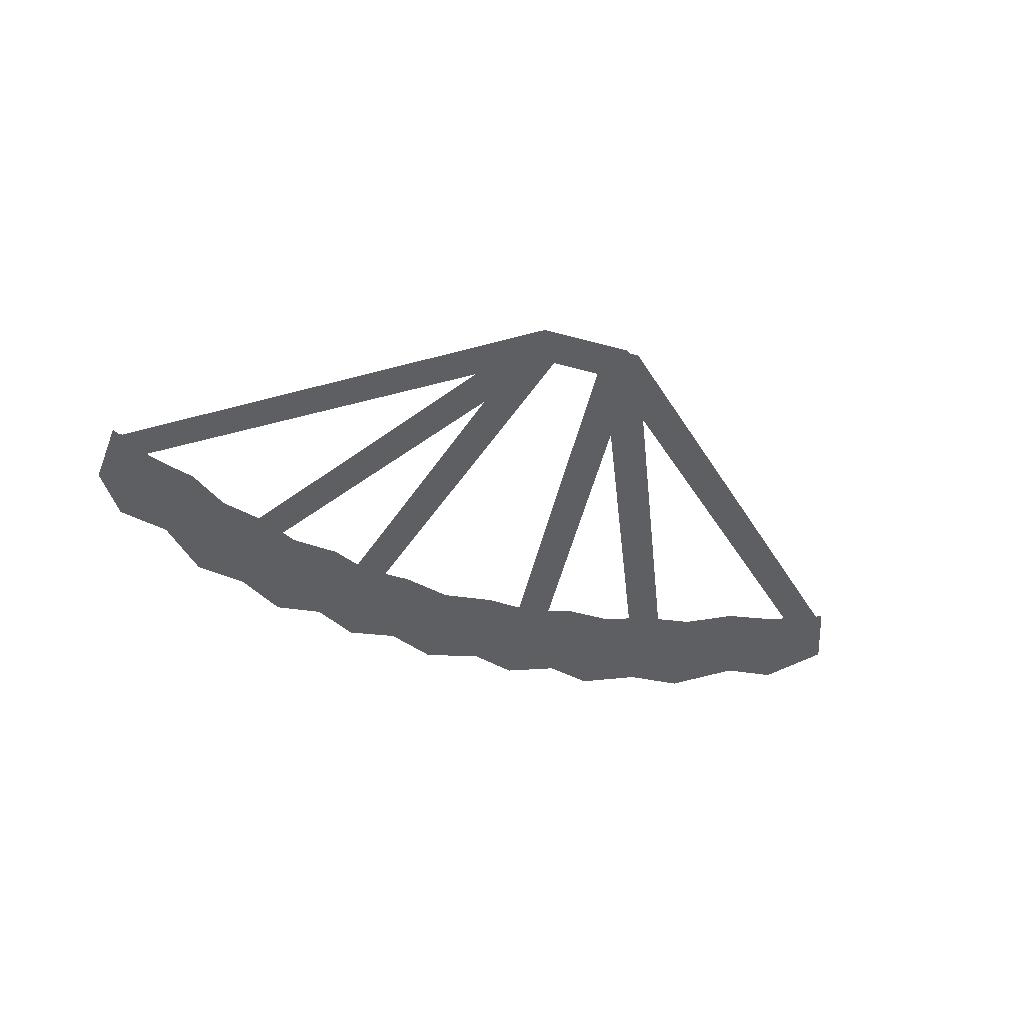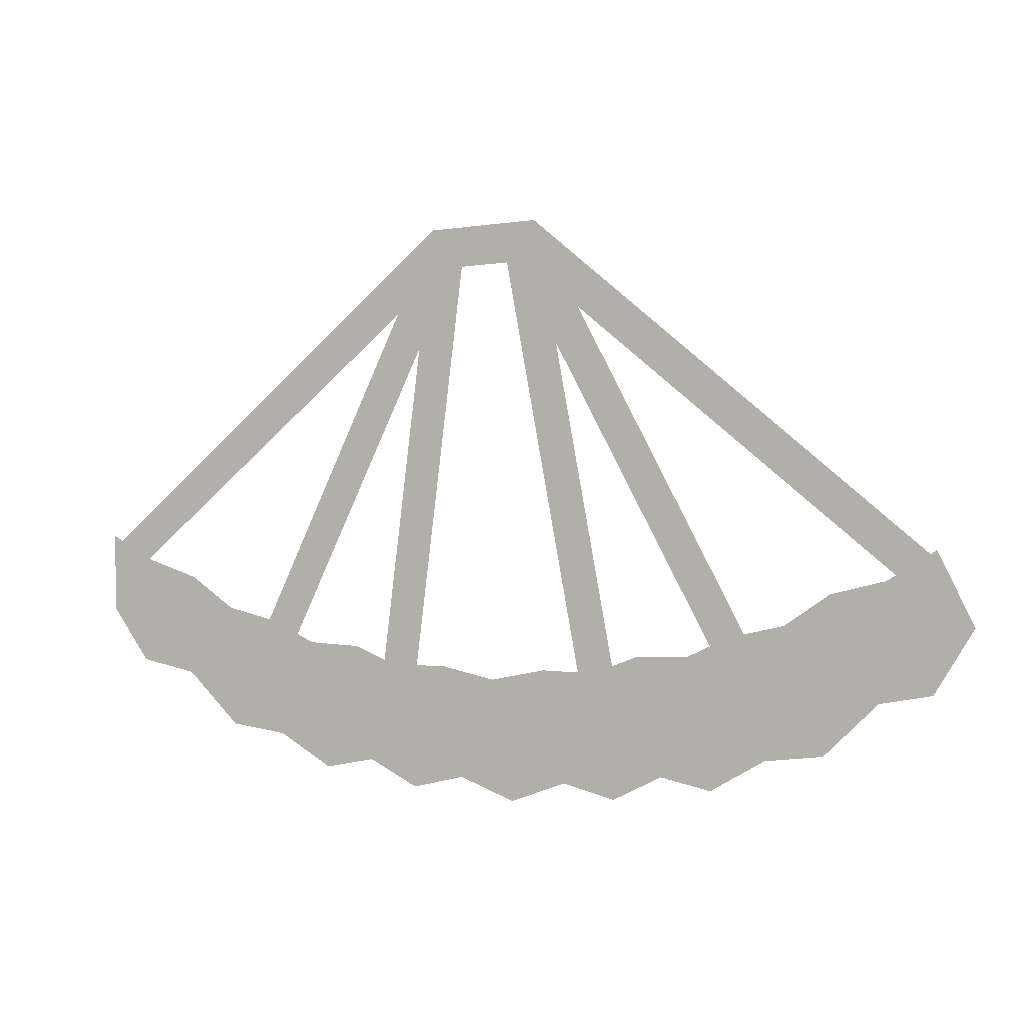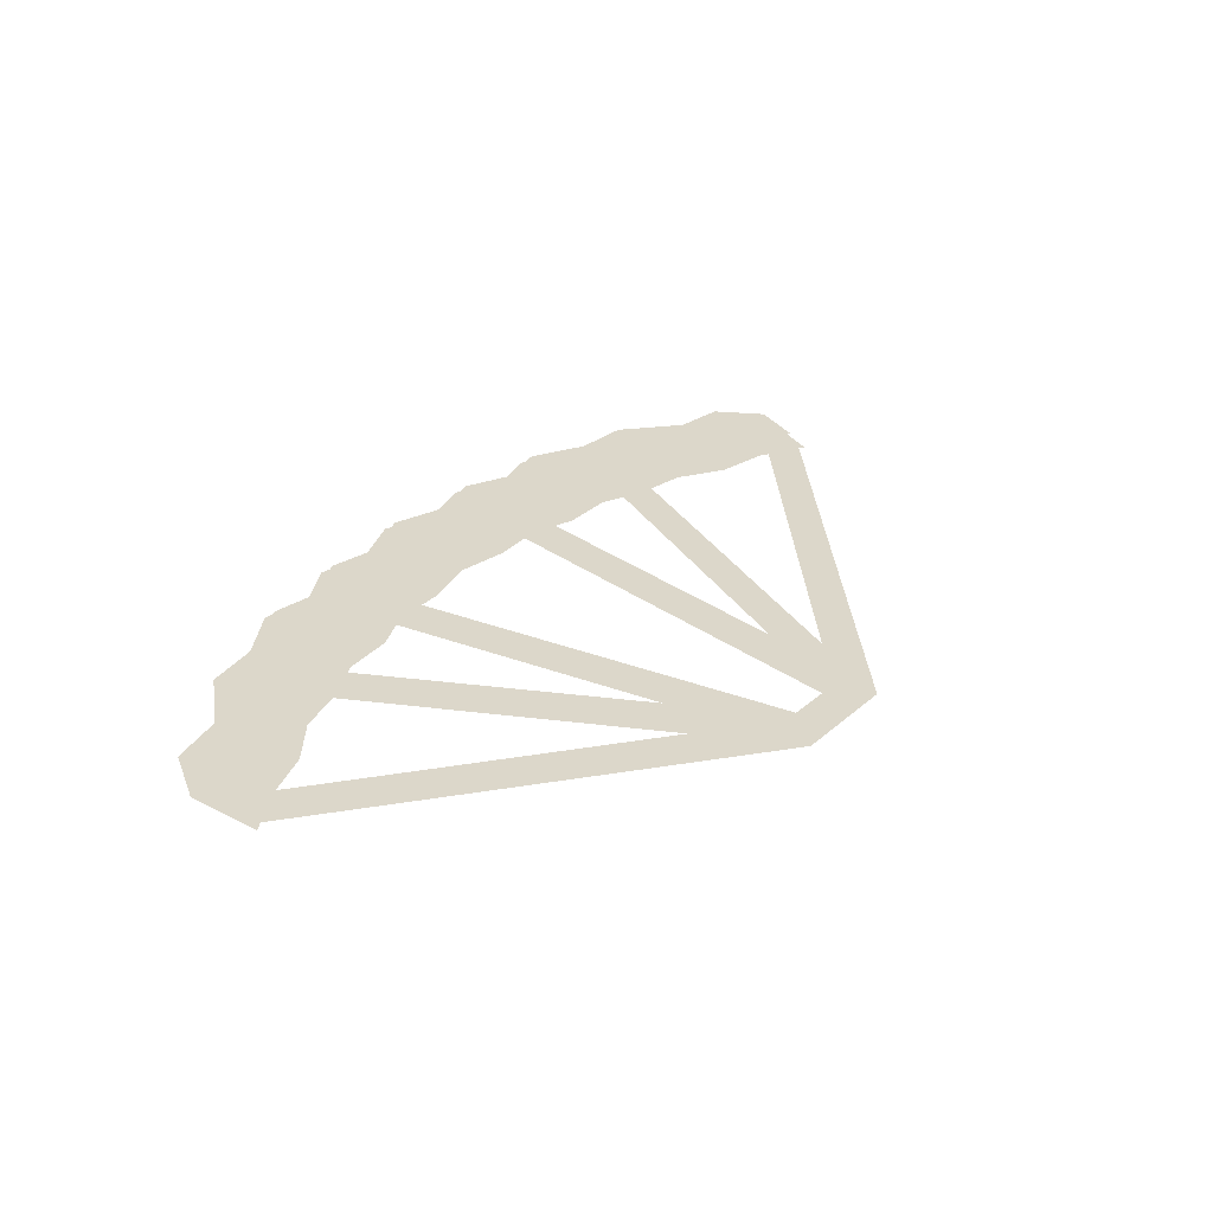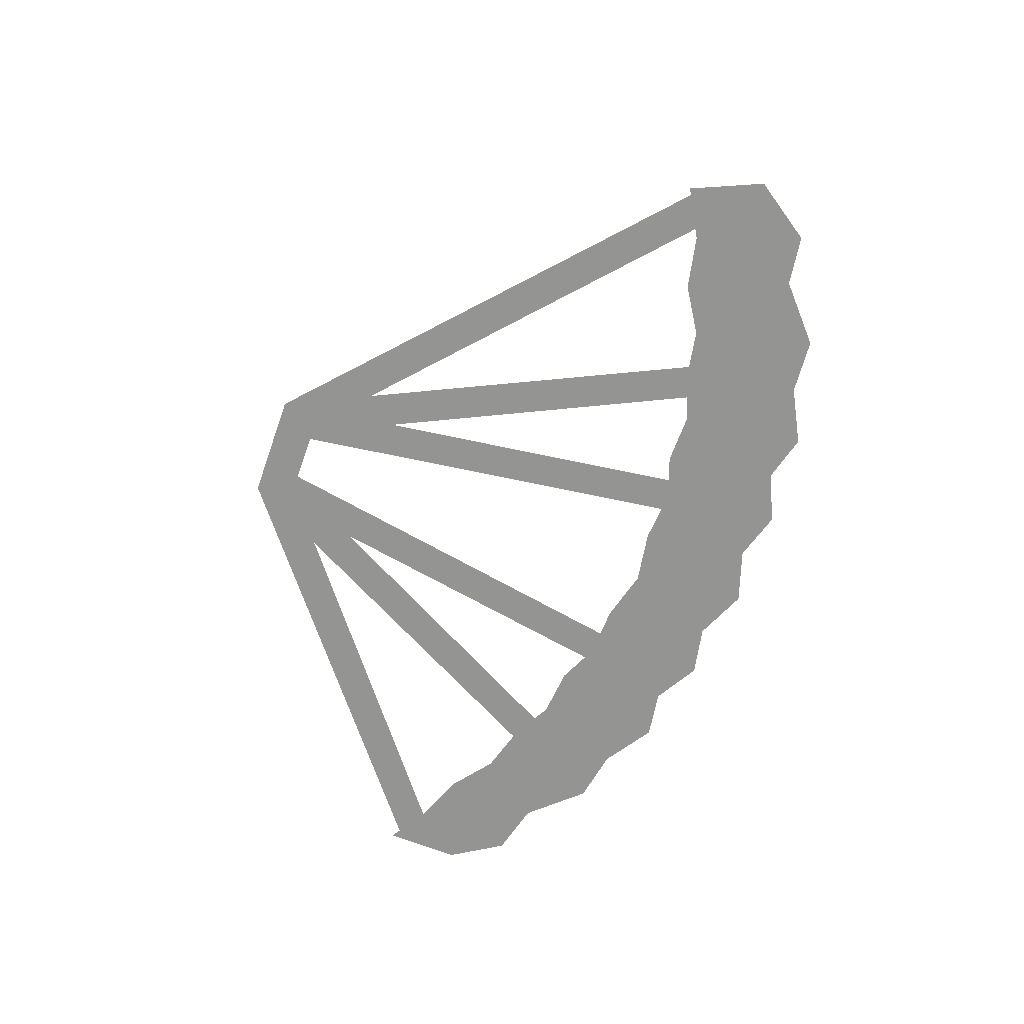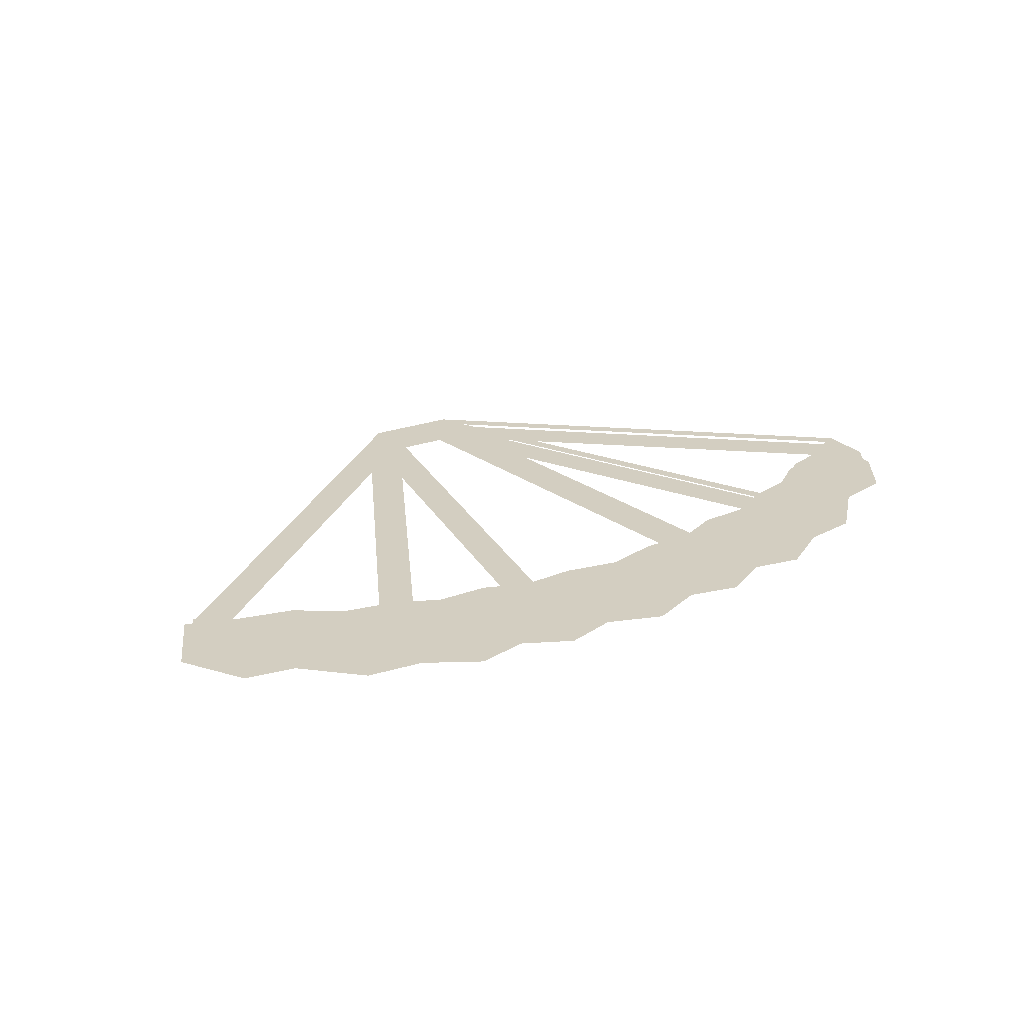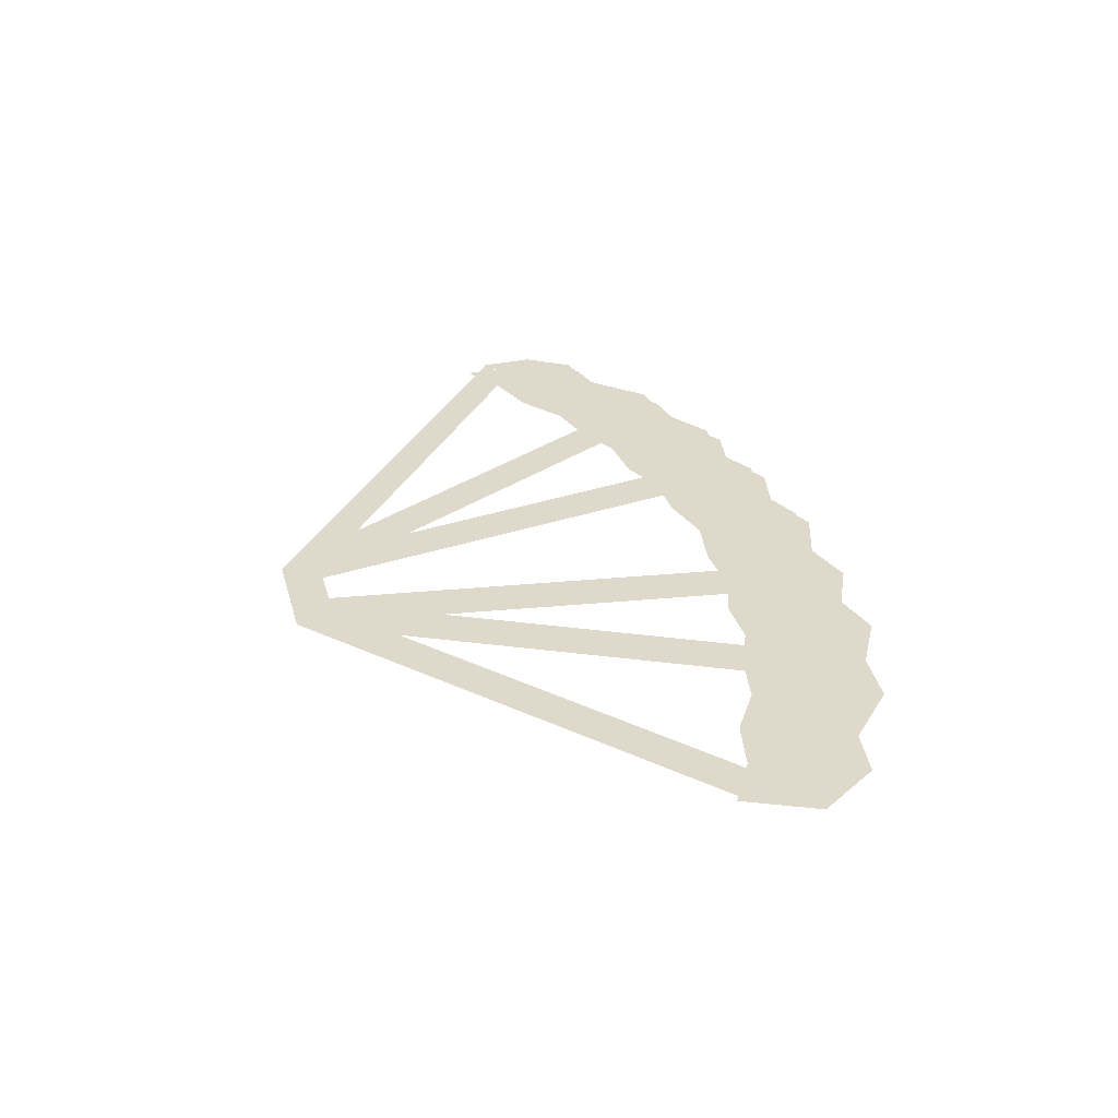
<metadata>
{"format":"obj","ext":"obj","renderer":"f3d","projection":"perspective","resolution":1024,"background":"white","views":[{"elev":-41.2,"azim":-22.1,"up":"+Y"},{"elev":1.8,"azim":22.4,"up":"+Z"},{"elev":30.7,"azim":-54.4,"up":"+Y"},{"elev":-67.0,"azim":67.3,"up":"+Y"},{"elev":25.0,"azim":146.5,"up":"+Y"},{"elev":32.3,"azim":72.0,"up":"+Y"}]}
</metadata>
<code>
o Outline_Parachute.001
v 0.89 -0.008463 0.4781
v 0.9223 -0.008463 0.4134
v 0.8876 -0.008463 0.3555
v 0.8413 -0.008463 0.3464
v 0.7933 -0.008463 0.2988
v 0.7417 -0.008463 0.2921
v 0.6928 -0.008463 0.263
v 0.6474 -0.008463 0.2725
v 0.6029 -0.008463 0.2495
v 0.5557 -0.008463 0.2614
v 0.7989 -0.008463 0.4385
v 0.7097 -0.008463 0.3986
v 0.624 -0.008463 0.378
v 0.5355 -0.008463 0.3628
v 0.8474 -0.008463 0.4511
v 0.7585 -0.008463 0.4101
v 0.671 -0.008463 0.3799
v 0.5839 -0.008463 0.362
v 0.08311 -0.008463 0.4772
v 0.08449 -0.008463 0.4051
v 0.4859 -0.008463 0.3522
v 0.1184 -0.008463 0.3568
v 0.1697 -0.008463 0.3464
v 0.2178 -0.008463 0.2988
v 0.2693 -0.008463 0.2921
v 0.3182 -0.008463 0.263
v 0.3636 -0.008463 0.2725
v 0.4082 -0.008463 0.2495
v 0.4553 -0.008463 0.2614
v 0.5055 -0.008463 0.2423
v 0.1728 -0.008463 0.4385
v 0.2621 -0.008463 0.3986
v 0.3478 -0.008463 0.378
v 0.4363 -0.008463 0.3628
v 0.1243 -0.008463 0.4543
v 0.2133 -0.008463 0.4101
v 0.3008 -0.008463 0.3799
v 0.3879 -0.008463 0.362
v 0.4958 -0.008463 0.7552
v 0.572 -0.008463 0.3468
v 0.5286 -0.008463 0.7606
v 0.6047 -0.008463 0.3522
v 0.5048 -0.008463 0.7414
v 0.8687 -0.008463 0.4454
v 0.5264 -0.008463 0.768
v 0.8918 -0.008463 0.4686
v 0.4991 -0.008463 0.748
v 0.699 -0.008463 0.3774
v 0.5288 -0.008463 0.7636
v 0.7282 -0.008463 0.3918
v 0.5278 -0.008463 0.7324
v 0.5267 -0.008463 0.768
v 0.4287 -0.008463 0.7269
v 0.4276 -0.008463 0.7625
v 0.4586 -0.008463 0.7506
v 0.4081 -0.008463 0.3474
v 0.4256 -0.008463 0.7548
v 0.3751 -0.008463 0.3516
v 0.4498 -0.008463 0.7365
v 0.1115 -0.008463 0.4455
v 0.4277 -0.008463 0.7626
v 0.08786 -0.008463 0.4684
v 0.4555 -0.008463 0.7433
v 0.2812 -0.008463 0.3779
v 0.4253 -0.008463 0.758
v 0.2515 -0.008463 0.3914
f 21 30 10 14
f 8 13 18 9
f 6 12 17 7
f 4 11 16 5
f 1 15 3 2
f 4 3 15 11
f 6 5 16 12
f 8 7 17 13
f 10 9 18 14
f 21 34 29 30
f 27 28 38 33
f 25 26 37 32
f 23 24 36 31
f 19 20 22 35
f 23 31 35 22
f 25 32 36 24
f 27 33 37 26
f 29 34 38 28
f 40 39 41 42
f 44 43 45 46
f 48 47 49 50
f 52 54 53 51
f 56 55 57 58
f 60 59 61 62
f 64 63 65 66
o Parachute
v 0.8873 0.003836 0.4619
v 0.9101 0.003836 0.4155
v 0.8857 0.003836 0.3702
v 0.8395 0.003836 0.3612
v 0.7914 0.003836 0.3135
v 0.7399 0.003836 0.3068
v 0.691 0.003836 0.2777
v 0.6456 0.003836 0.2872
v 0.601 0.003836 0.2643
v 0.5539 0.003836 0.2761
v 0.803 0.003836 0.4258
v 0.7138 0.003836 0.3859
v 0.6281 0.003836 0.3653
v 0.5396 0.003836 0.3501
v 0.8515 0.003836 0.4384
v 0.7626 0.003836 0.3974
v 0.6751 0.003836 0.3671
v 0.588 0.003836 0.3492
v 0.09265 0.003836 0.4619
v 0.09371 0.003836 0.4107
v 0.49 0.003836 0.3395
v 0.1216 0.003836 0.3702
v 0.1679 0.003836 0.3612
v 0.2159 0.003836 0.3135
v 0.2675 0.003836 0.3068
v 0.3164 0.003836 0.2777
v 0.3618 0.003836 0.2872
v 0.4063 0.003836 0.2643
v 0.4535 0.003836 0.2761
v 0.5037 0.003836 0.257
v 0.1769 0.003836 0.4258
v 0.2662 0.003836 0.3859
v 0.3519 0.003836 0.3653
v 0.4404 0.003836 0.3501
v 0.1284 0.003836 0.4384
v 0.2174 0.003836 0.3974
v 0.3048 0.003836 0.3671
v 0.392 0.003836 0.3492
v 0.5063 0.003836 0.7571
v 0.5825 0.003836 0.3487
v 0.5181 0.003836 0.7586
v 0.5942 0.003836 0.3502
v 0.5117 0.003836 0.75
v 0.8753 0.003836 0.4535
v 0.5194 0.003836 0.7594
v 0.8852 0.003836 0.4604
v 0.5086 0.003836 0.7531
v 0.7082 0.003836 0.3824
v 0.5193 0.003836 0.7585
v 0.719 0.003836 0.3869
v 0.5194 0.003836 0.7412
v 0.5194 0.003836 0.7595
v 0.4349 0.003836 0.736
v 0.4349 0.003836 0.7543
v 0.448 0.003836 0.752
v 0.3975 0.003836 0.3487
v 0.4363 0.003836 0.7535
v 0.3857 0.003836 0.3502
v 0.4426 0.003836 0.7448
v 0.1046 0.003836 0.4535
v 0.4349 0.003836 0.7543
v 0.09477 0.003836 0.4604
v 0.4457 0.003836 0.7479
v 0.2717 0.003836 0.3824
v 0.4351 0.003836 0.7533
v 0.261 0.003836 0.3869
f 87 96 76 80
f 74 79 84 75
f 72 78 83 73
f 70 77 82 71
f 67 81 69 68
f 89 97 101 88
f 91 98 102 90
f 93 99 103 92
f 95 100 104 94
f 106 105 107 108
f 110 109 111 112
f 114 113 115 116
f 118 120 119 117
f 122 121 123 124
f 126 125 127 128
f 130 129 131 132
f 70 69 81 77
f 72 71 82 78
f 74 73 83 79
f 76 75 84 80
f 87 100 95 96
f 93 94 104 99
f 91 92 103 98
f 89 90 102 97
f 85 86 88 101

</code>
